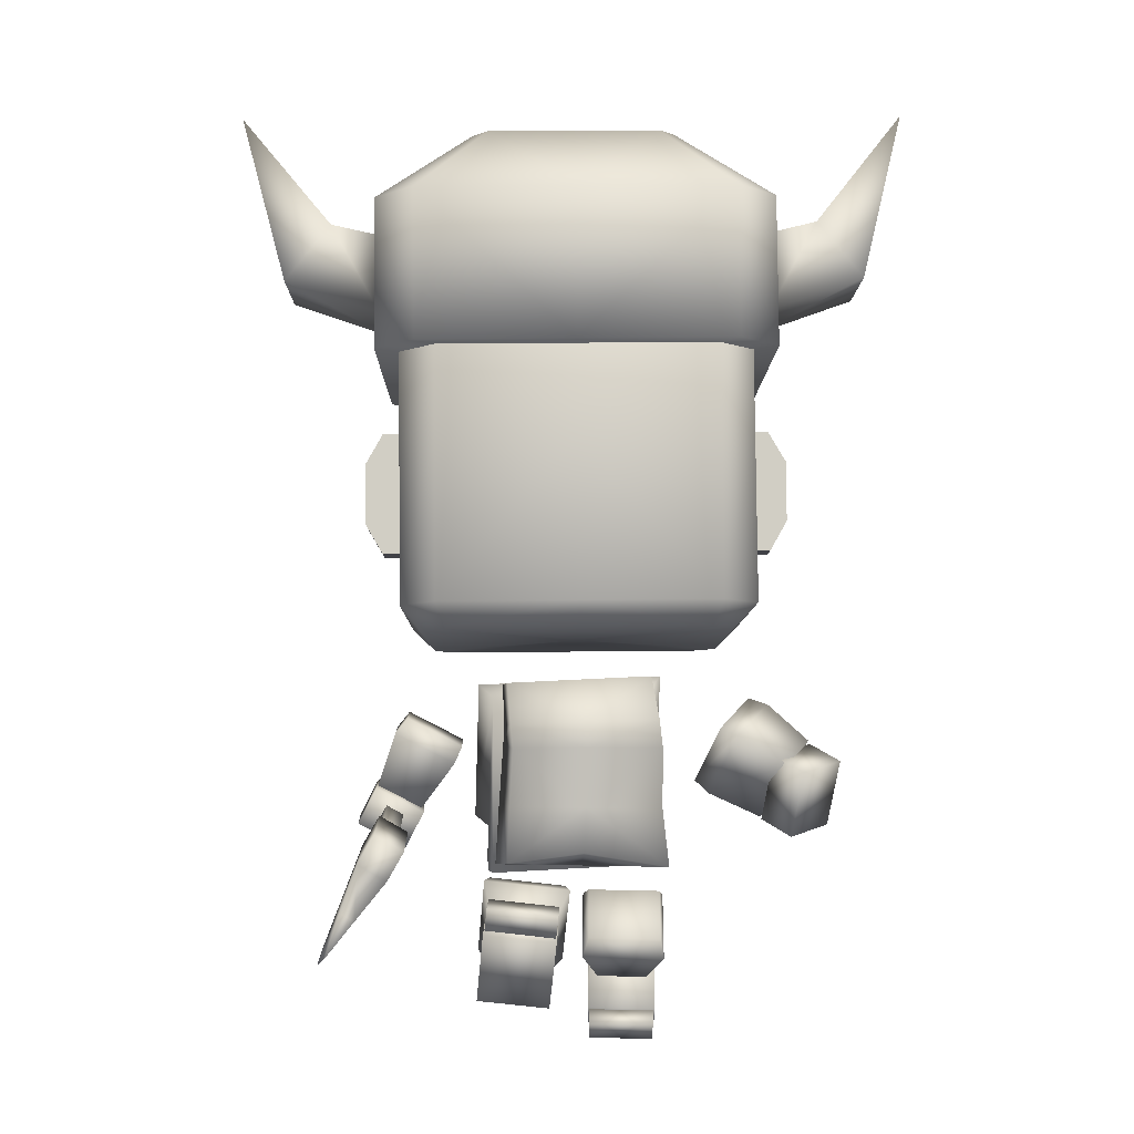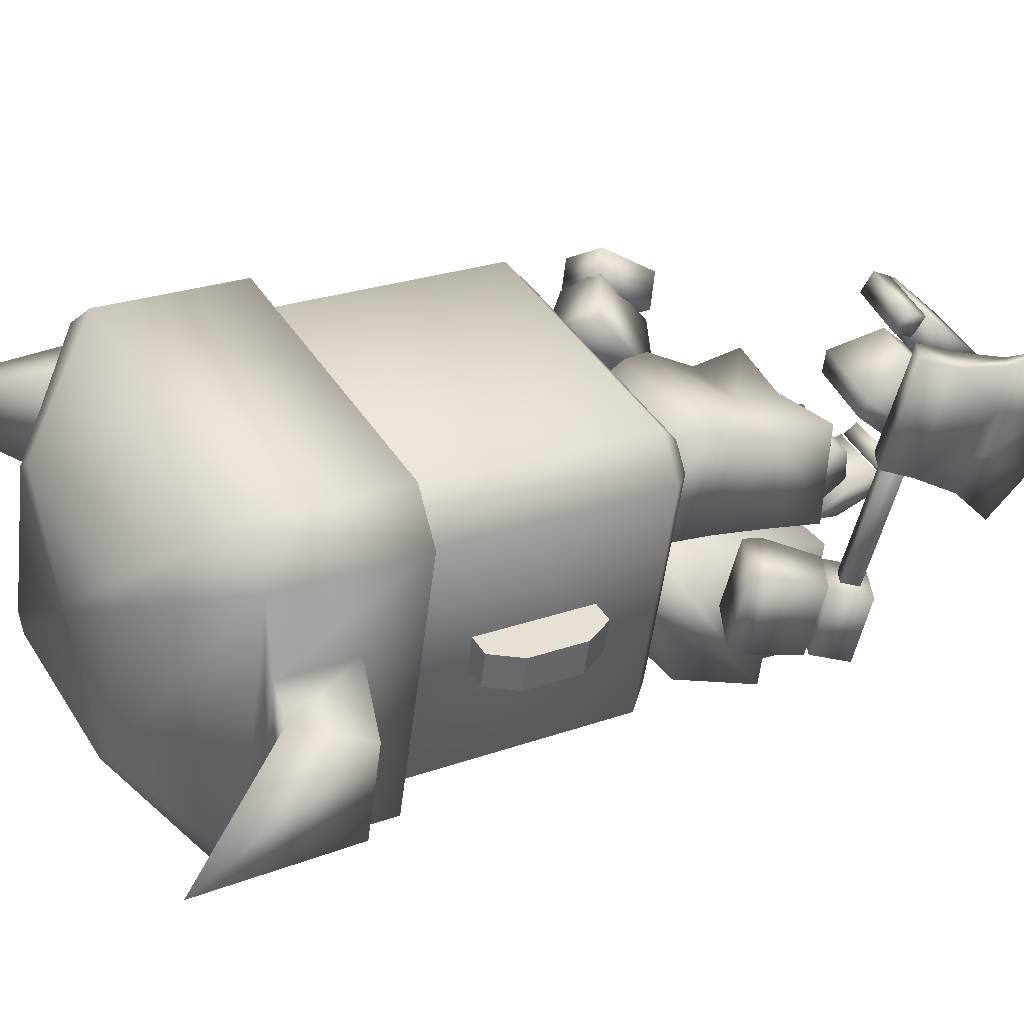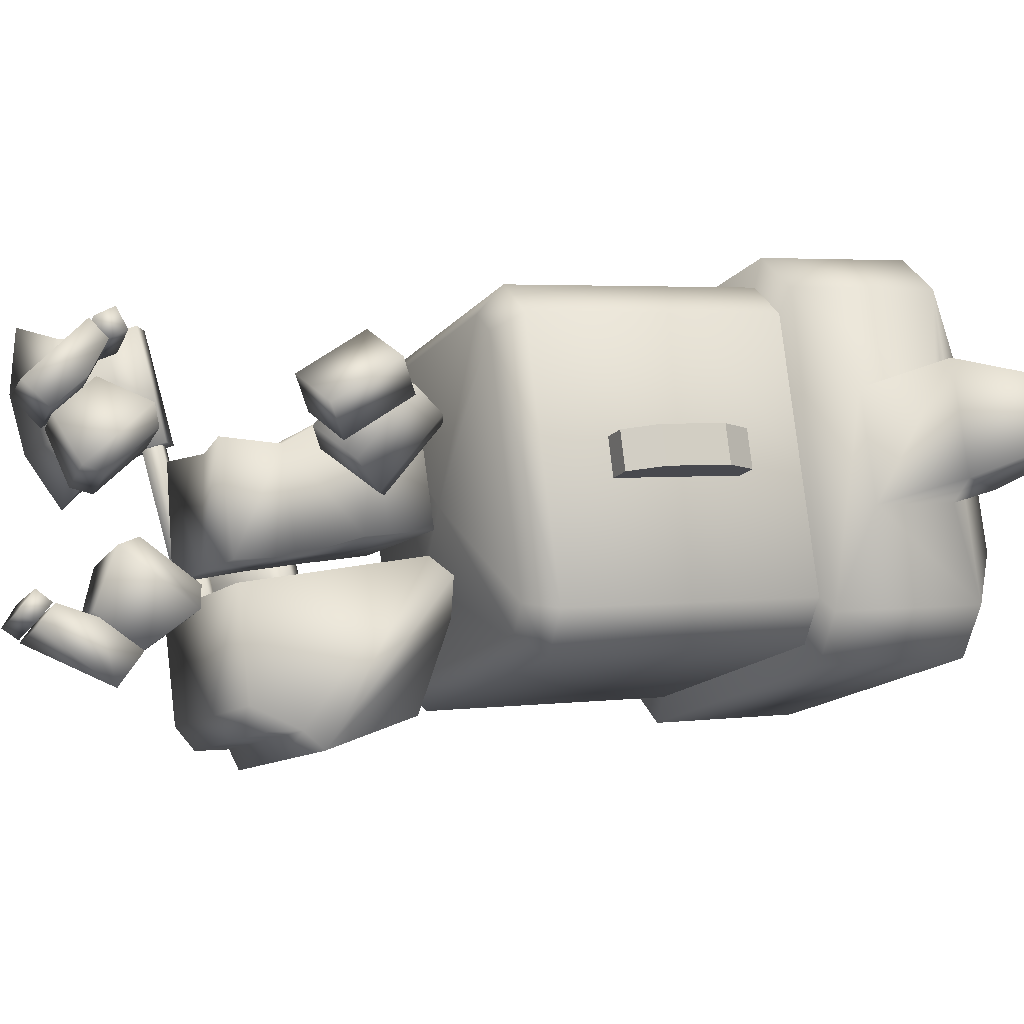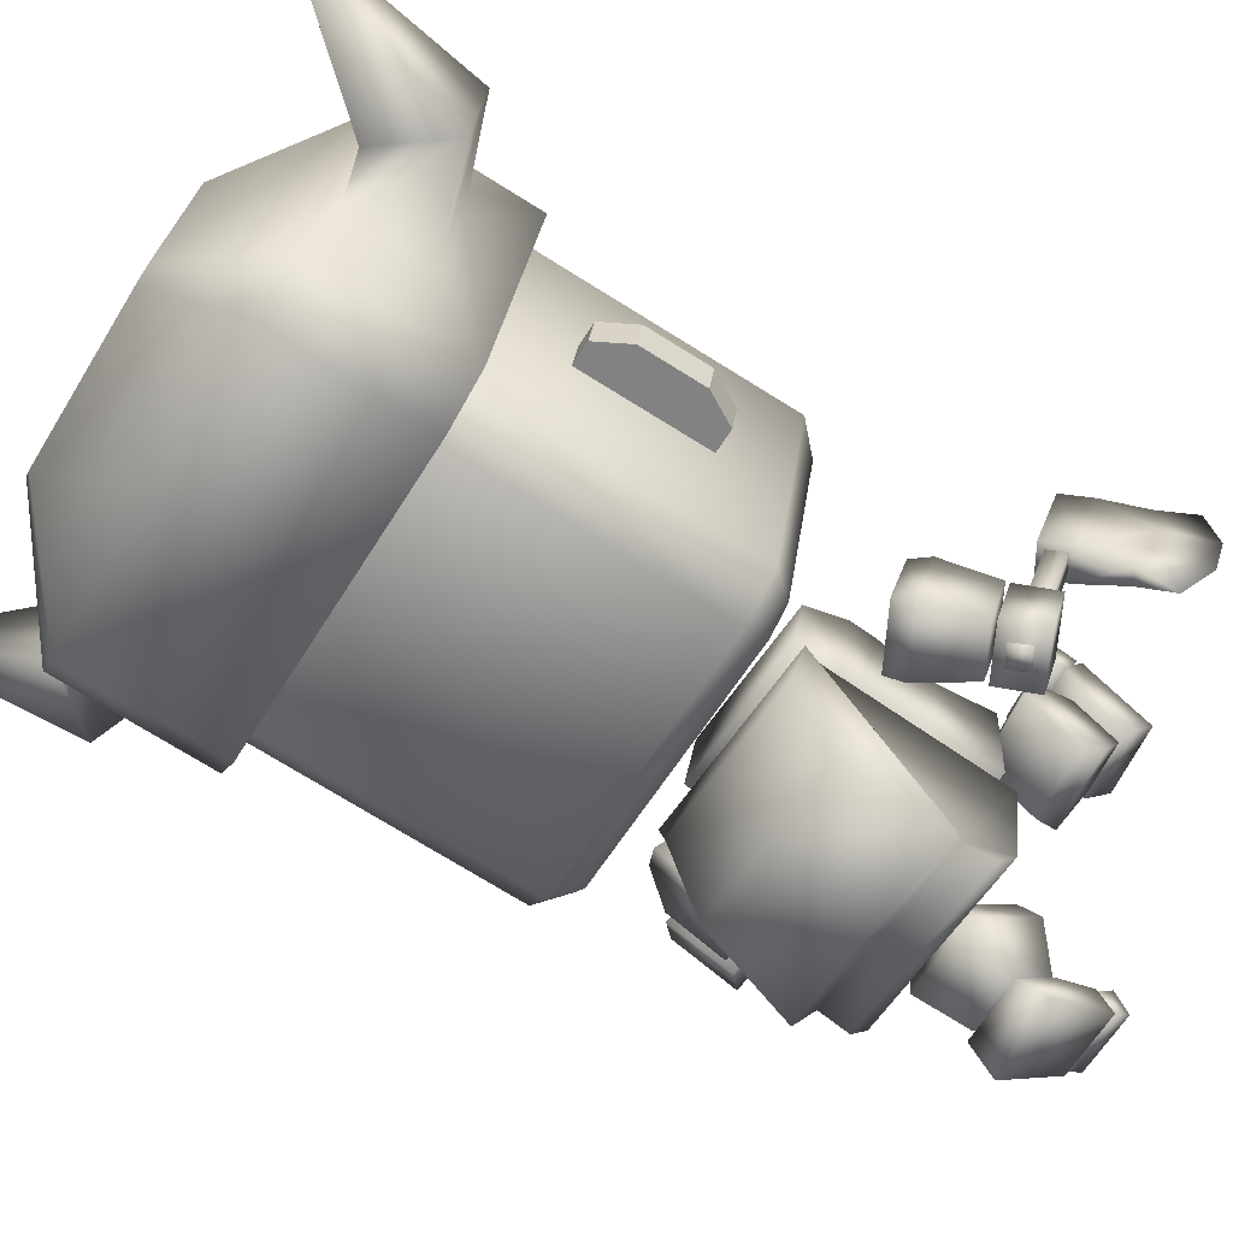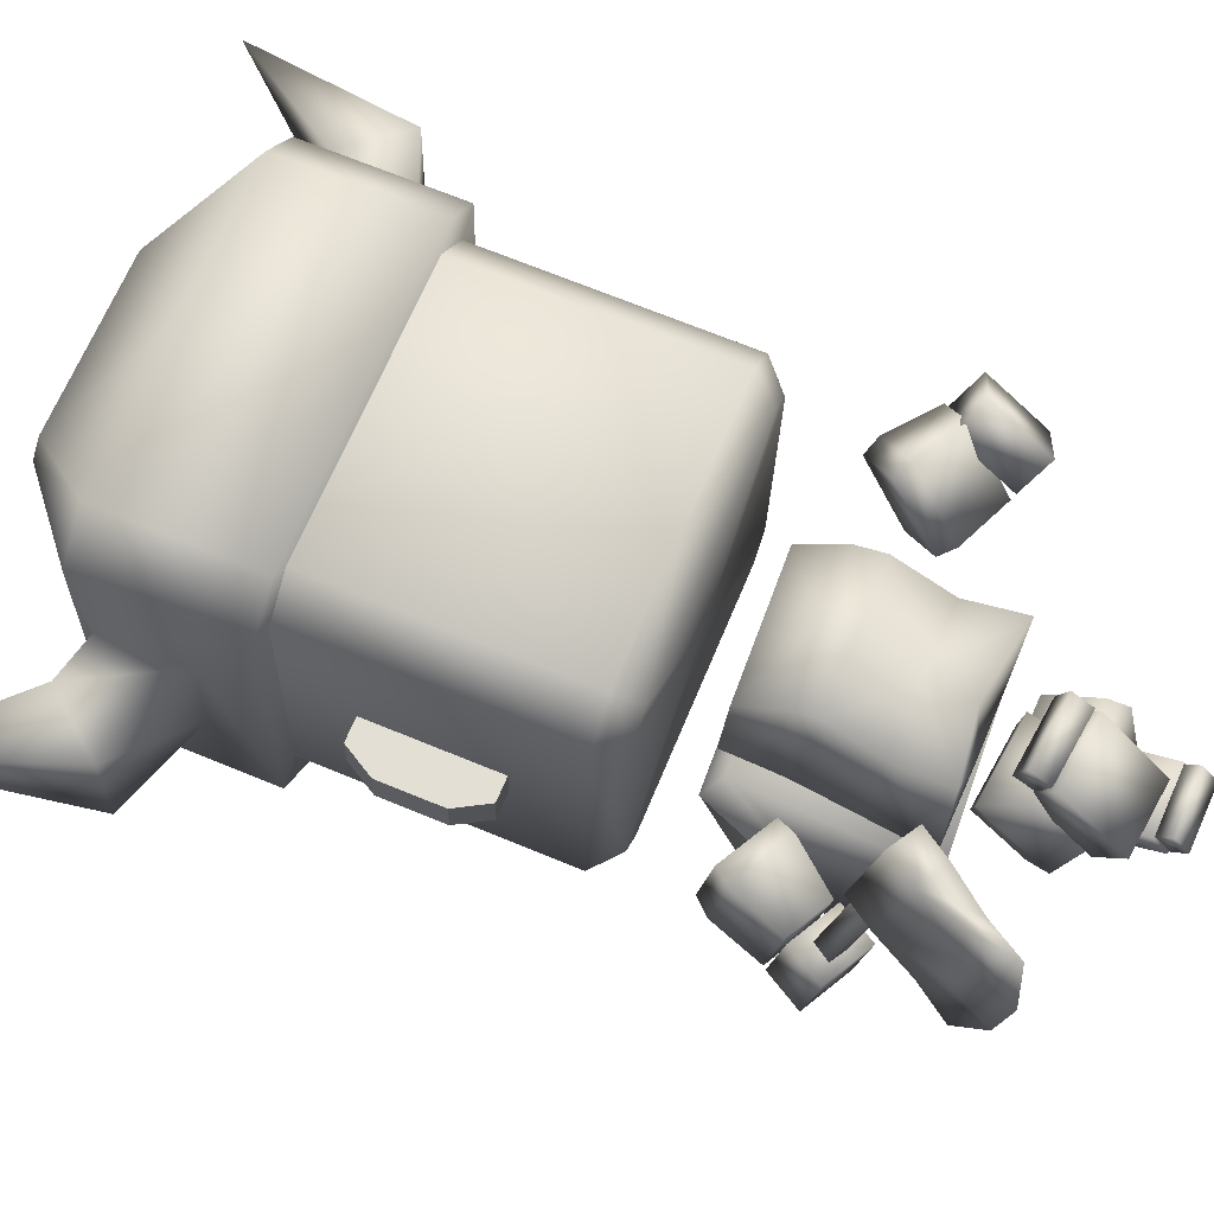
<metadata>
{"format":"obj","ext":"obj","renderer":"f3d","projection":"perspective","resolution":1024,"background":"white","views":[{"elev":-11.0,"azim":-7.8,"up":"+Y"},{"elev":33.1,"azim":-118.9,"up":"+Z"},{"elev":-6.6,"azim":66.8,"up":"+Z"},{"elev":-66.0,"azim":-120.5,"up":"+Z"},{"elev":58.4,"azim":-66.8,"up":"+Z"}]}
</metadata>
<code>
o Mesh_objheadusOBJexport
v 0.2368 0.6648 2.645
v 0.2054 0.8207 2.661
v 0.2053 0.7861 2.915
v 0.2211 0.6306 2.921
v 0.1839 1.163 2.737
v -0.008932 1.152 2.725
v -0.02096 1.126 2.935
v 0.1719 1.137 2.948
v -0.005459 0.6655 2.912
v 0.02626 0.6525 2.632
v -0.000122 0.786 2.915
v -0.007059 0.9357 2.998
v 0.1914 0.9371 3.007
v 0.1994 0.9887 2.714
v -2.4e-05 0.8206 2.661
v 0.001352 0.9863 2.694
v 0.6593 0.9047 3.05
v 0.6459 0.7467 2.944
v 0.5816 0.7992 2.874
v 0.595 0.9573 2.98
v 0.4656 0.7582 2.95
v 0.5299 0.7057 3.02
v 0.5433 0.8637 3.126
v 0.4789 0.9162 3.056
v 0.5856 0.964 3.001
v 0.5089 0.889 3.079
v 0.4687 0.7675 2.919
v 0.5455 0.8426 2.841
v 0.3354 0.8311 2.89
v 0.3794 0.9642 3.065
v 0.485 1.065 2.959
v 0.2991 0.8664 2.884
v 0.3392 0.9879 3.043
v 0.441 0.9322 2.784
v 0.3959 0.9612 2.785
v 0.436 1.083 2.945
v 0.2424 0.182 2.512
v 0.06941 0.1859 2.489
v 0.07259 0.2248 2.464
v 0.2459 0.2221 2.491
v 0.06675 0.2635 2.513
v 0.06197 0.2218 2.545
v 0.2363 0.2214 2.565
v 0.2413 0.2596 2.536
v 0.07727 0.3856 2.4
v 0.06885 0.2273 2.458
v 0.06284 0.2679 2.511
v 0.06892 0.3642 2.481
v 0.2464 0.2637 2.535
v 0.2525 0.2229 2.481
v 0.2733 0.3953 2.353
v 0.2525 0.36 2.505
v 0.08036 0.462 2.411
v 0.2639 0.4578 2.435
v 0.09057 0.3551 2.504
v 0.02911 0.402 2.636
v 0.0505 0.5848 2.5
v 0.1037 0.4663 2.421
v 0.2391 0.4634 2.439
v 0.272 0.5799 2.529
v 0.2539 0.5868 2.585
v 0.05888 0.5909 2.56
v 0.0427 0.454 2.662
v 0.2506 0.3971 2.665
v 0.2259 0.3522 2.521
v 0.2378 0.4498 2.687
v -0.2113 0.6539 2.627
v -0.2114 0.6357 2.917
v -0.2056 0.7858 2.915
v -0.2055 0.8206 2.661
v -0.2018 1.141 2.712
v -0.2138 1.115 2.923
v -0.2054 0.931 2.987
v -0.1977 0.9801 2.687
v -0.591 0.7578 2.662
v -0.5441 0.8524 2.688
v -0.5287 0.895 2.502
v -0.5756 0.8004 2.477
v -0.3989 0.8317 2.498
v -0.4458 0.7371 2.473
v -0.4612 0.6944 2.658
v -0.4143 0.7891 2.684
v -0.54 0.8592 2.698
v -0.52 0.9032 2.499
v -0.4012 0.8441 2.499
v -0.4212 0.8002 2.698
v -0.3146 0.9652 2.523
v -0.3365 0.9171 2.741
v -0.4987 0.9959 2.74
v -0.2962 1.008 2.544
v -0.3162 0.9641 2.742
v -0.4768 1.044 2.522
v -0.4461 1.083 2.543
v -0.4661 1.039 2.742
v -0.2984 0.5007 3.245
v -0.3008 0.4491 3.218
v -0.1238 0.4294 3.24
v -0.1213 0.4809 3.267
v -0.1136 0.4579 3.184
v -0.1111 0.5094 3.21
v -0.2876 0.529 3.184
v -0.2906 0.4776 3.162
v -0.1196 0.2602 3.08
v -0.1045 0.4155 3.096
v -0.1103 0.4629 3.185
v -0.1215 0.4177 3.234
v -0.2929 0.4833 3.162
v -0.3041 0.4381 3.212
v -0.3037 0.2789 3.066
v -0.2872 0.4358 3.073
v -0.2866 0.3482 2.99
v -0.104 0.3278 3.013
v -0.1271 0.4388 3.098
v -0.1266 0.3361 3.004
v -0.05912 0.3926 2.88
v -0.06017 0.5613 3.034
v -0.2613 0.351 2.987
v -0.2795 0.417 2.852
v -0.2606 0.471 2.837
v -0.06661 0.4496 2.862
v -0.06724 0.576 2.977
v -0.2806 0.5858 3.007
v -0.2618 0.4537 3.081
v -0.2613 0.5974 2.953
v 0.4266 1.279 2.553
v 0.3766 1.282 2.489
v 0.4098 1.352 2.433
v 0.4926 1.346 2.539
v 0.0344 1.775 2.418
v 0.4015 1.779 2.464
v 0.04273 1.348 2.387
v 0.02608 2.203 2.448
v 0.3932 2.207 2.494
v 0.3574 2.266 2.559
v 0.4074 2.263 2.623
v 0.4759 2.201 2.6
v 0.3992 1.723 3.251
v 0.4843 1.773 2.57
v 0.3909 2.151 3.282
v 0.329 2.217 3.252
v 0.2648 2.212 3.302
v 0.2846 2.143 3.364
v -0.07416 1.711 3.288
v 0.2929 1.715 3.334
v -0.08248 2.139 3.318
v 0.4076 1.295 3.221
v 0.284 1.228 3.231
v 0.3481 1.232 3.182
v 0.3012 1.288 3.303
v -0.06583 1.284 3.257
v -0.3243 1.344 2.341
v -0.3327 1.772 2.372
v -0.3046 1.275 2.404
v -0.3687 1.27 2.453
v -0.4307 1.336 2.424
v -0.524 1.713 3.135
v -0.439 1.764 2.454
v -0.5157 1.286 3.105
v -0.3879 2.254 2.524
v -0.3237 2.259 2.474
v -0.341 2.199 2.402
v -0.4473 2.191 2.485
v -0.5323 2.141 3.166
v -0.4163 2.205 3.216
v -0.4663 2.208 3.152
v -0.4496 2.135 3.272
v -0.4413 1.708 3.242
v -0.4472 1.224 3.082
v -0.3972 1.22 3.146
v -0.4329 1.28 3.211
v -0.0103 1.251 2.818
v 0.036 1.279 2.446
v -0.05662 1.224 3.189
v -0.02945 2.235 2.888
v -0.07576 2.208 3.259
v 0.01686 2.263 2.517
v 0.5026 1.489 2.948
v 0.5147 1.496 2.851
v 0.5448 1.735 2.971
v 0.5569 1.742 2.874
v 0.3613 1.815 2.954
v 0.3734 1.822 2.857
v 0.4963 1.817 2.971
v 0.5084 1.824 2.874
v 0.548 1.571 2.96
v 0.5601 1.578 2.863
v 0.3677 1.487 2.931
v 0.3797 1.494 2.834
v -0.3974 1.486 2.737
v -0.4094 1.479 2.834
v -0.5809 1.566 2.72
v -0.593 1.559 2.816
v -0.5387 1.813 2.743
v -0.5508 1.806 2.84
v -0.4037 1.814 2.76
v -0.4158 1.807 2.857
v -0.5841 1.73 2.731
v -0.5961 1.723 2.828
v -0.5323 1.485 2.72
v -0.5444 1.478 2.817
v 0.1955 1.048 2.722
v -0.000865 1.041 2.705
v -0.01343 1.004 2.997
v -0.2117 0.995 2.985
v 0.1832 1.01 3.008
v -0.1978 1.033 2.695
f 188 178 177 187
f 178 186 185 177
f 180 184 183 179
f 184 182 181 183
f 186 180 179 185
f 183 177 185 179
f 181 187 177 183
f 184 178 188 182
f 180 186 178 184
f 197 193 199 191
f 193 195 189 199
f 196 194 200 190
f 194 198 192 200
f 191 192 198 197
f 193 194 196 195
f 197 198 194 193
f 199 200 192 191
f 189 190 200 199
f 1 2 3 4
f 5 6 7 8
f 10 1 4 9
f 4 3 11 9
f 205 203 12 13
f 205 13 14 201
f 2 1 10 15
f 14 13 3 2
f 201 202 6 5
f 2 15 16 14
f 13 12 11 3
f 17 18 19 20
f 21 19 18 22
f 23 22 18 17
f 24 21 22 23
f 20 19 21 24
f 23 17 20 24
f 25 26 27 28
f 29 27 26 30
f 31 30 26 25
f 32 29 30 33
f 28 27 29 34
f 35 34 29 32
f 34 31 25 28
f 33 30 31 36
f 36 31 34 35
f 35 32 33 36
f 37 38 39 40
f 41 39 38 42
f 43 42 38 37
f 44 41 42 43
f 40 39 41 44
f 43 37 40 44
f 45 46 47 48
f 49 47 46 50
f 51 50 46 45
f 52 49 50 51
f 48 47 49 52
f 51 45 53 54
f 52 54 53 48
f 45 48 53
f 54 52 51
f 55 56 57 58
f 59 58 57 60
f 61 60 57 62
f 62 57 56 63
f 64 56 55 65
f 65 55 58 59
f 63 56 64 66
f 60 64 65 59
f 66 64 60 61
f 63 66 61 62
f 67 68 69 70
f 71 72 7 6
f 68 67 10 9
f 68 9 11 69
f 204 73 12 203
f 204 206 74 73
f 10 67 70 15
f 74 70 69 73
f 206 71 6 202
f 70 74 16 15
f 73 69 11 12
f 75 76 77 78
f 79 80 78 77
f 81 75 78 80
f 82 81 80 79
f 76 82 79 77
f 81 82 76 75
f 83 84 85 86
f 87 88 86 85
f 89 83 86 88
f 90 91 88 87
f 84 92 87 85
f 93 90 87 92
f 92 84 83 89
f 91 94 89 88
f 94 93 92 89
f 93 94 91 90
f 95 96 97 98
f 99 100 98 97
f 101 95 98 100
f 102 101 100 99
f 96 102 99 97
f 101 102 96 95
f 103 104 105 106
f 107 108 106 105
f 109 103 106 108
f 110 109 108 107
f 104 110 107 105
f 109 111 112 103
f 110 104 112 111
f 103 112 104
f 111 109 110
f 113 114 115 116
f 117 118 115 114
f 119 120 115 118
f 120 121 116 115
f 122 123 113 116
f 123 117 114 113
f 121 124 122 116
f 118 117 123 122
f 124 119 118 122
f 121 120 119 124
f 125 126 127 128
f 129 130 127 131
f 129 132 133 130
f 134 135 136 133
f 137 138 136 139
f 140 141 142 139
f 143 144 142 145
f 138 137 146 128
f 147 148 146 149
f 143 150 149 144
f 129 131 151 152
f 153 154 155 151
f 156 157 155 158
f 159 160 161 162
f 129 152 161 132
f 157 156 163 162
f 164 165 163 166
f 143 145 166 167
f 168 169 170 158
f 143 167 170 150
f 158 155 154 168
f 154 171 168
f 153 171 154
f 131 127 126 172
f 126 171 172
f 125 171 126
f 128 146 148 125
f 148 171 125
f 147 171 148
f 150 170 169 173
f 169 171 173
f 168 171 169
f 162 163 165 159
f 165 174 159
f 164 174 165
f 145 142 141 175
f 141 174 175
f 140 174 141
f 139 136 135 140
f 135 174 140
f 134 174 135
f 132 161 160 176
f 160 174 176
f 159 174 160
f 175 174 164
f 173 171 147
f 164 166 145 175
f 147 149 150 173
f 176 174 134
f 172 171 153
f 153 151 131 172
f 134 133 132 176
f 158 170 167 156
f 166 163 156 167
f 162 161 152 157
f 151 155 157 152
f 149 146 137 144
f 139 142 144 137
f 133 136 138 130
f 128 127 130 138
f 8 7 203 205
f 8 205 201 5
f 14 16 202 201
f 72 204 203 7
f 72 71 206 204
f 74 206 202 16
o back_Object03
v 0.2152 1.138 2.674
v -0.003196 1.125 2.66
v 0.03016 0.6487 2.574
v 0.2726 0.6629 2.59
v 0.3095 0.8582 2.222
v 0.04259 0.8426 2.205
v 0.02267 1.089 2.291
v 0.2446 1.102 2.306
v 0.002857 1.179 2.517
v 0.2193 1.192 2.531
v 0.286 0.7356 2.263
v 0.04694 0.7217 2.247
v 0.04179 0.8051 2.252
v 0.274 0.8187 2.267
v -0.002637 1.17 2.61
v 0.2519 1.185 2.627
v 0.2885 0.6889 2.32
v 0.04605 0.6748 2.304
v -0.2216 1.113 2.646
v -0.2122 0.6346 2.559
v -0.2244 0.827 2.188
v -0.1993 1.076 2.277
v -0.2135 1.167 2.503
v -0.1921 0.7077 2.232
v -0.1904 0.7916 2.237
v -0.2572 1.155 2.594
v -0.1964 0.6606 2.288
f 207 208 209 210
f 211 212 213 214
f 214 213 215 216
f 217 218 219 220
f 220 219 212 211
f 216 215 221 222
f 208 207 222 221
f 223 224 218 217
f 210 209 224 223
f 220 207 210
f 211 214 216 222
f 207 220 211 222
f 220 210 223 217
f 225 226 209 208
f 227 228 213 212
f 228 229 215 213
f 230 231 219 218
f 231 227 212 219
f 229 232 221 215
f 232 225 208 221
f 233 230 218 224
f 226 233 224 209
f 226 225 231
f 227 232 229 228
f 225 232 227 231
f 231 230 233 226
o cap_Object01
v 0.03714 2.018 2.376
v 0.02933 2.418 2.404
v 0.446 2.423 2.457
v 0.4538 2.022 2.428
v 0.2245 2.623 2.692
v 0.2582 2.621 2.735
v 0.54 2.416 2.577
v 0.5166 2.149 2.806
v 0.5478 2.016 2.548
v 0.5125 2.363 2.821
v 0.4435 2.359 3.351
v 0.4774 2.342 3.102
v 0.2053 2.59 3.159
v 0.162 2.586 3.193
v 0.3228 2.35 3.444
v -0.0861 1.945 3.363
v 0.3306 1.95 3.415
v -0.09391 2.346 3.392
v -0.06781 2.584 3.164
v -0.03655 2.602 2.914
v -0.005301 2.621 2.663
v -0.02448 1.982 2.869
v 0.4513 1.959 3.322
v 0.4815 2.128 3.087
v 0.6082 2.375 3.121
v 0.7363 2.22 3.125
v 0.7714 2.241 2.844
v 0.6433 2.396 2.84
v 0.8757 2.727 3.036
v -0.3796 2.014 2.323
v -0.3874 2.414 2.352
v -0.2351 2.618 2.634
v -0.5081 2.405 2.446
v -0.2784 2.615 2.668
v -0.5356 2.138 2.674
v -0.5398 2.352 2.689
v -0.5003 2.005 2.417
v -0.5749 2.331 2.97
v -0.6046 2.348 3.219
v -0.3313 2.584 3.092
v -0.5106 2.341 3.339
v -0.2976 2.582 3.135
v -0.5028 1.941 3.311
v -0.5968 1.948 3.19
v -0.5707 2.117 2.955
v -0.707 2.361 2.956
v -0.829 2.203 2.929
v -0.7939 2.224 2.648
v -0.6718 2.382 2.674
v -0.9525 2.708 2.807
f 234 235 236 237
f 238 239 240 236
f 241 242 240 243
f 243 240 244 245
f 246 247 248 244
f 249 250 248 251
f 251 248 247 252
f 247 253 252
f 246 253 247
f 244 240 239 246
f 239 253 246
f 238 253 239
f 254 253 238
f 238 236 235 254
f 249 255 250
f 256 255 242
f 245 244 256 257
f 244 248 250 256
f 250 255 256
f 236 240 242 237
f 242 255 237
f 257 256 242 241
f 255 234 237
f 258 245 257 259
f 259 257 241 260
f 260 241 243 261
f 261 243 245 258
f 259 262 258
f 260 262 259
f 261 262 260
f 258 262 261
f 234 263 264 235
f 265 264 266 267
f 268 269 266 270
f 269 271 272 266
f 273 272 274 275
f 249 251 274 276
f 251 252 275 274
f 275 252 253
f 273 275 253
f 272 273 267 266
f 267 273 253
f 265 267 253
f 254 265 253
f 265 254 235 264
f 249 276 255
f 277 270 255
f 271 278 277 272
f 272 277 276 274
f 276 277 255
f 264 263 270 266
f 270 263 255
f 278 268 270 277
f 263 234 255
f 279 280 278 271
f 280 281 268 278
f 281 282 269 268
f 282 279 271 269
f 280 279 283
f 281 280 283
f 282 281 283
f 279 282 283
o axe_Object02
v -0.5263 0.6416 3.247
v -0.5715 0.6663 3.249
v -0.5957 0.6228 3.236
v -0.5505 0.5981 3.234
v -0.474 0.7877 2.468
v -0.5193 0.8124 2.469
v -0.495 0.8559 2.483
v -0.4498 0.8312 2.481
v -0.5082 0.6364 3.297
v -0.5829 0.6772 3.3
v -0.6229 0.6053 3.278
v -0.5482 0.5645 3.275
v -0.6259 0.467 3.27
v -0.6632 0.4874 3.272
v -0.6637 0.4943 3.151
v -0.5937 0.6778 2.985
v -0.5537 0.7497 3.007
v -0.479 0.7089 3.004
v -0.519 0.637 2.982
v -0.615 0.5023 3.035
v -0.6264 0.4739 3.149
v -0.6523 0.5227 3.036
v -0.6289 0.5725 2.928
v -0.5916 0.5521 2.927
v -0.695 0.4036 2.981
v -0.6524 0.4907 2.841
v -0.6987 0.3757 3.305
v -0.7104 0.3653 3.136
f 284 285 286 287
f 288 287 286 289
f 289 286 285 290
f 284 291 290 285
f 291 284 287 288
f 288 289 290 291
f 292 293 294 295
f 296 295 294 297
f 294 298 297
f 299 294 293 300
f 300 293 292 301
f 301 292 295 302
f 303 302 295 304
f 298 294 299 305
f 302 299 300 301
f 306 299 302 307
f 302 303 307
f 303 308 309 307
f 309 306 307
f 310 296 297
f 304 296 310 311
f 306 305 299
f 311 310 297 298
f 296 304 295
f 306 309 308 305
f 304 311 308 303
f 305 308 311 298

</code>
